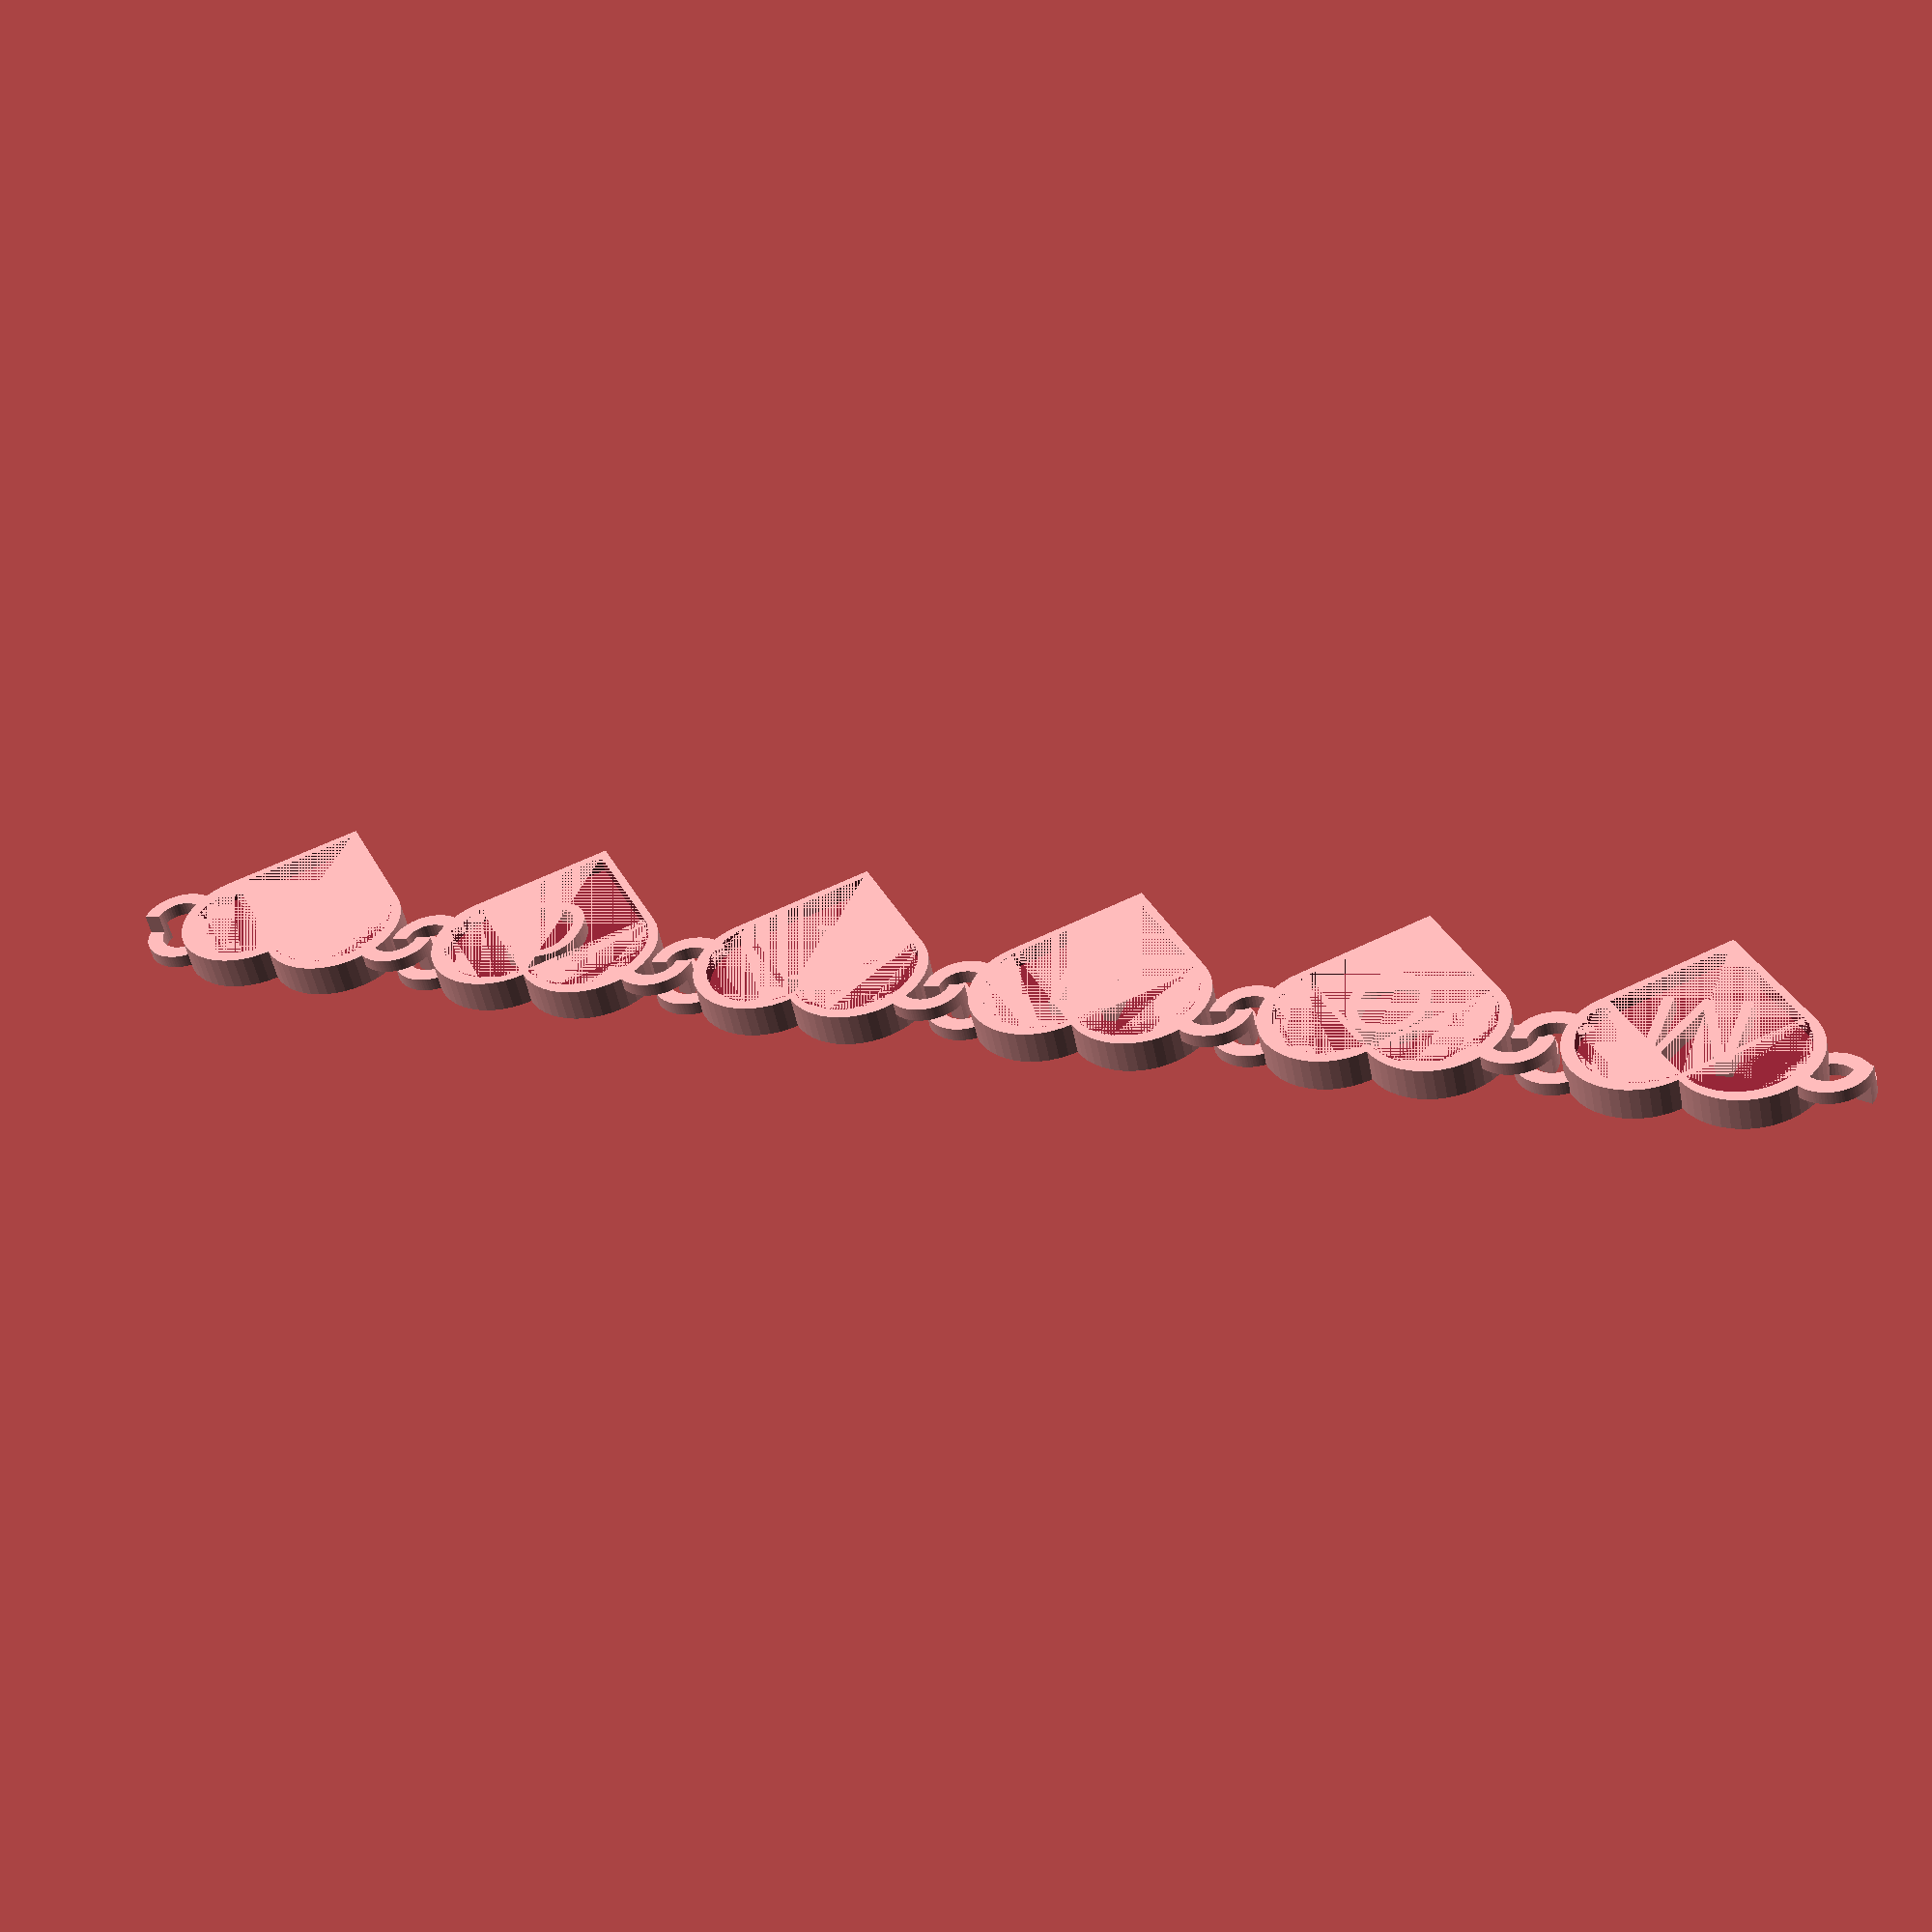
<openscad>
text = "MONICA";
heart_thickness = 2.5;
heart_width = 18;
spacing = 0.5;

// Given a `radius` and `angle`, draw an arc from zero degree to `angle` degree. The `angle` ranges from 0 to 90.
// Parameters: 
//     radius - the arc radius 
//     angle - the arc angle 
//     width - the arc width 
module a_quarter_arc(radius, angle, width = 1) {
    outer = radius + width;
    intersection() {
        difference() {
            offset(r = width) circle(radius, $fn=48); 
            circle(radius, $fn=48);
        }
        polygon([[0, 0], [outer, 0], [outer, outer * sin(angle)], [outer * cos(angle), outer * sin(angle)]]);
    }
}

// Given a `radius` and `angles`, draw an arc from `angles[0]` degree to `angles[1]` degree. 
// Parameters: 
//     radius - the arc radius 
//     angles - the arc angles 
//     width - the arc width
module arc(radius, angles, width = 1) {
    angle_from = angles[0];
    angle_to = angles[1];
    angle_difference = angle_to - angle_from;
    outer = radius + width;
    rotate(angle_from)
        if(angle_difference <= 90) {
            a_quarter_arc(radius, angle_difference, width);
        } else if(angle_difference > 90 && angle_difference <= 180) {
            arc(radius, [0, 90], width);
            rotate(90) a_quarter_arc(radius, angle_difference - 90, width);
        } else if(angle_difference > 180 && angle_difference <= 270) {
            arc(radius, [0, 180], width);
            rotate(180) a_quarter_arc(radius, angle_difference - 180, width);
        } else if(angle_difference > 270 && angle_difference <= 360) {
            arc(radius, [0, 270], width);
            rotate(270) a_quarter_arc(radius, angle_difference - 270, width);
       }
}

// a ring for connecting hearts.
// Parameters:
//     radius - the ring radius
//     thickness - the ring thickness
//     spacing - the spacing while two rings are connecting together
module a_ring_between_hearts(radius, thickness, spacing) {
	union() {
		linear_extrude(thickness) 
			arc(radius, [0, 240], radius / 1.5);
			
		translate([0, 0, thickness + spacing]) linear_extrude(thickness) 	
			arc(radius, [240, 360], radius / 1.5);
			
		linear_extrude(thickness * 2 + spacing) arc(radius, [0, 20], radius / 1.5);
		
		linear_extrude(thickness * 2 + spacing) arc(radius, [220, 240], radius / 1.5);	
	}
}

module heart_sub_component(radius) {
    rotated_angle = 45;
    diameter = radius * 2;
    $fn = 48;

    translate([-radius * cos(rotated_angle), 0, 0]) 
        rotate(-rotated_angle) union() {
            circle(radius);
            translate([0, -radius, 0]) 
                square(diameter);
        }
}

// creater a heart.
//     Parameters:
//         radius - the radius of the circle in the heart
//         center - place the heart center in the origin or not
module heart(radius, center = false) {
    offsetX = center ? 0 : radius + radius * cos(45);
    offsetY = center ? 1.5 * radius * sin(45) - 0.5 * radius : 3 * radius * sin(45);

    translate([offsetX, offsetY, 0]) union() {
        heart_sub_component(radius);
        mirror([1, 0, 0]) heart_sub_component(radius);
    }
}

// a heart with two rings
//     Parameters:
//         heart_width - the width of the heart
//         heart_thickness - the thickness of the heart
//         spacing - the spacing between rings
module heart_with_rings(heart_width, heart_thickness, spacing) {
	radius_for_heart = 0.5 * heart_width / (1 + cos(45));
	ring_radius = radius_for_heart / 3;
	ring_x = heart_width / 2 + spacing;
	ring_thickness = 0.5 * (heart_thickness - spacing);
	
	linear_extrude(heart_thickness) 
	    heart(radius_for_heart, center = true);

	translate([ring_x, radius_for_heart * sin(45), 0]) 
		rotate(-15) 
		    a_ring_between_hearts(ring_radius, ring_thickness, spacing); 

	translate([-ring_x, radius_for_heart * sin(45), 0]) 
	    rotate(165) 
		    a_ring_between_hearts(ring_radius, ring_thickness, spacing);
}

// create a heart with a character in it
//     Parameters:
//         ch - the character
//         heart_width - the width of the heart
//         heart_thickness - the thickness of the heart
//         spacing - the spacing between rings
module a_heart_with_rings_character(ch, heart_width, heart_thickness, spacing) {
    radius_for_heart = 0.5 * heart_width / (1 + cos(45));
	difference() {
		heart_with_rings(heart_width, heart_thickness, spacing);
		translate([0, 0, heart_thickness / 2])
			linear_extrude(heart_thickness / 2) 
				heart(radius_for_heart * 0.9, center = true);
	}
	translate([0, radius_for_heart / 4, heart_thickness / 2])
		linear_extrude(heart_thickness / 2)  
		    text(ch, font = "Arial Black", size = radius_for_heart * 1.2, valign = "center", halign="center");
}

// create a heart chain
//     Parameters:
//         ch - the character
//         heart_width - the width of the heart
//         heart_thickness - the thickness of the heart
//         spacing - the spacing between rings
module heart_chain_with_text(chs, heart_width, heart_thickness, spacing) {
    offset_x = 0.315 * heart_width / (1 + cos(45)) + spacing + heart_width;

	for(i = [0 : len(chs) - 1]) {
	    translate([offset_x * i, 0, 0]) 
	        a_heart_with_rings_character(chs[i], heart_width, heart_thickness, spacing);
	}
}

heart_chain_with_text(text, heart_width, heart_thickness, spacing);




</openscad>
<views>
elev=52.1 azim=201.2 roll=11.2 proj=p view=solid
</views>
